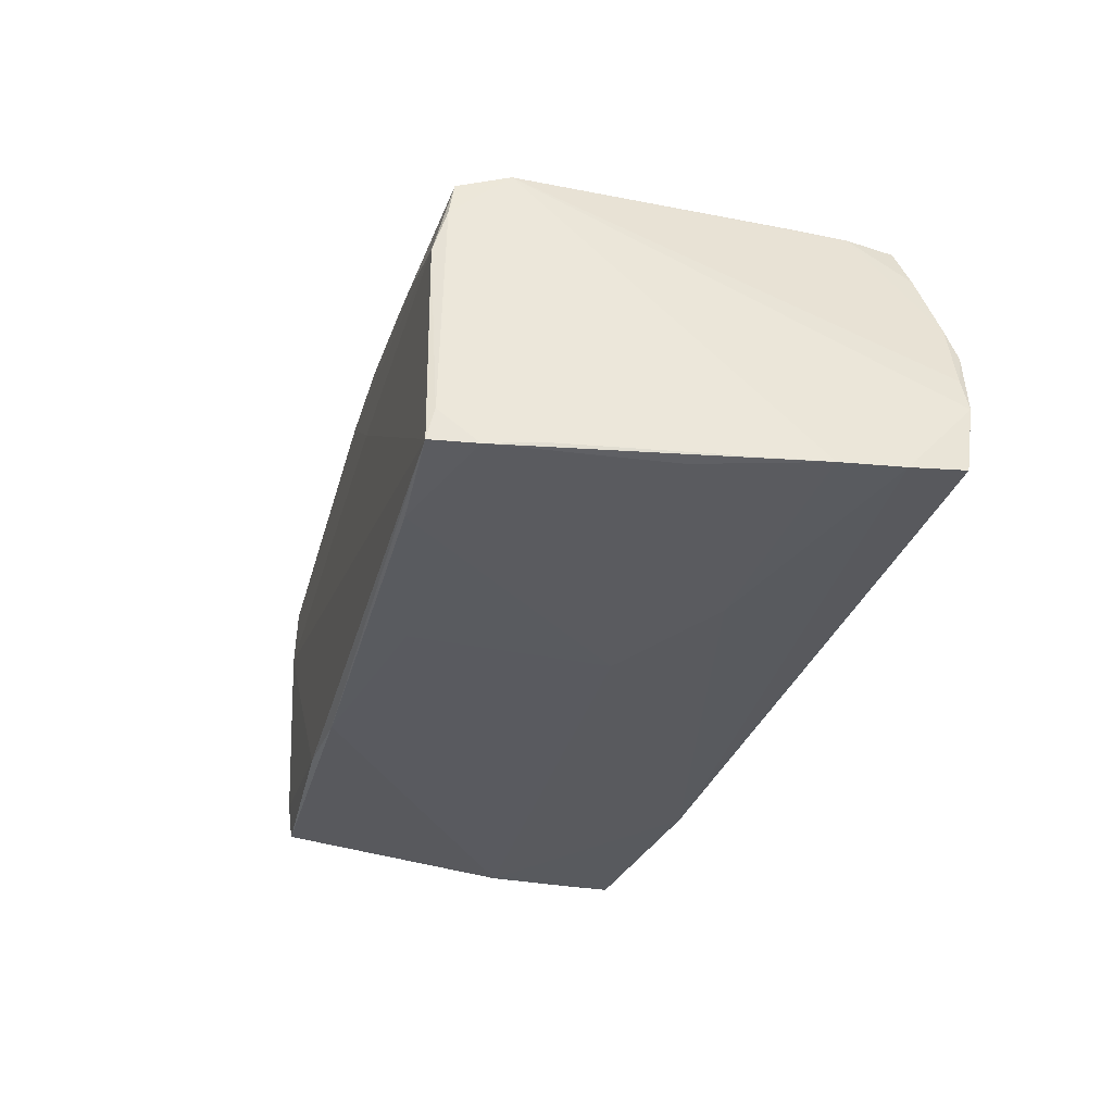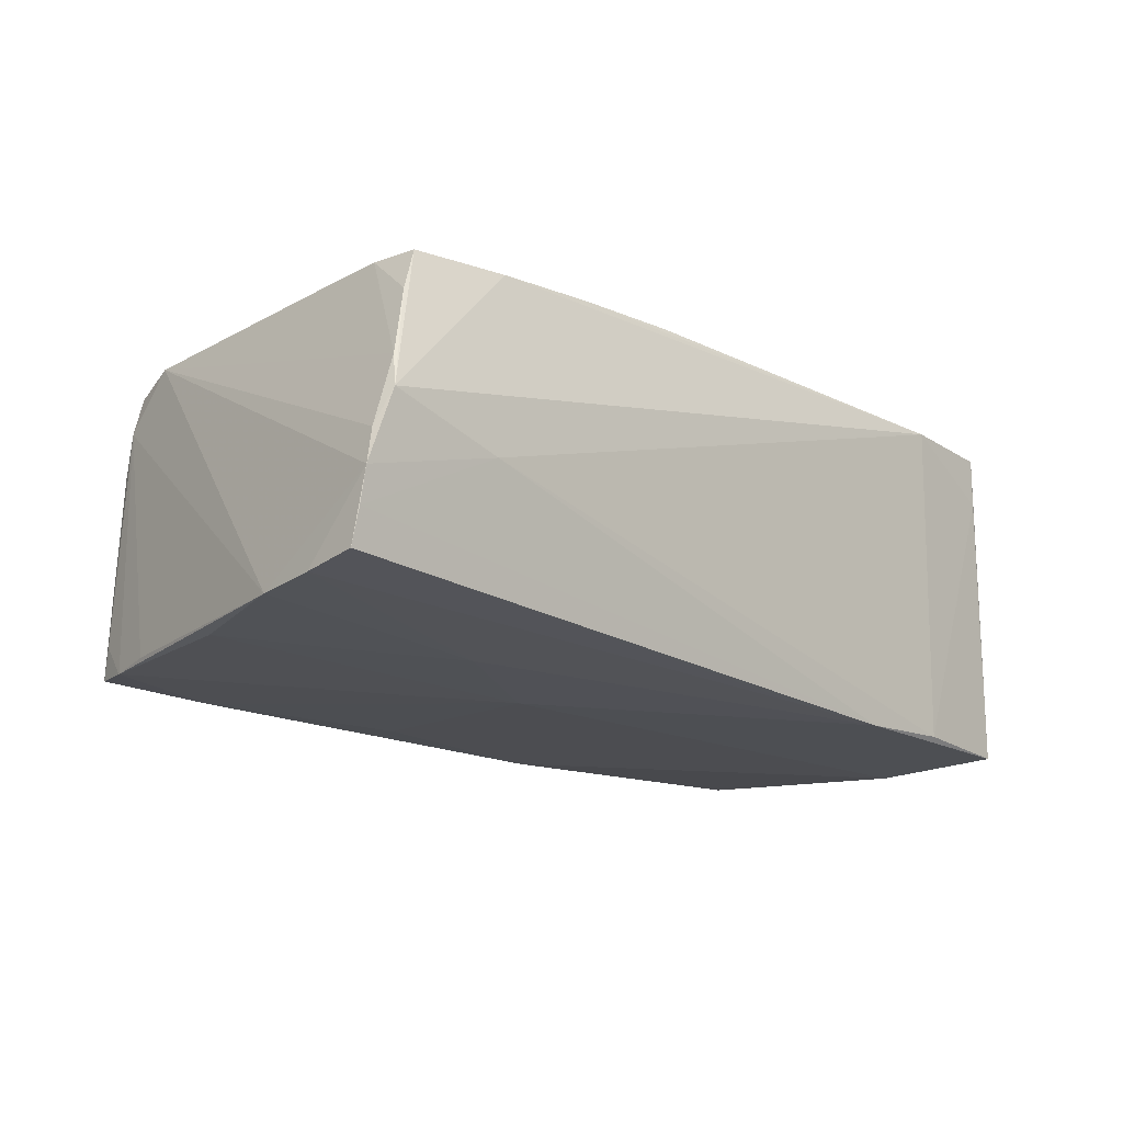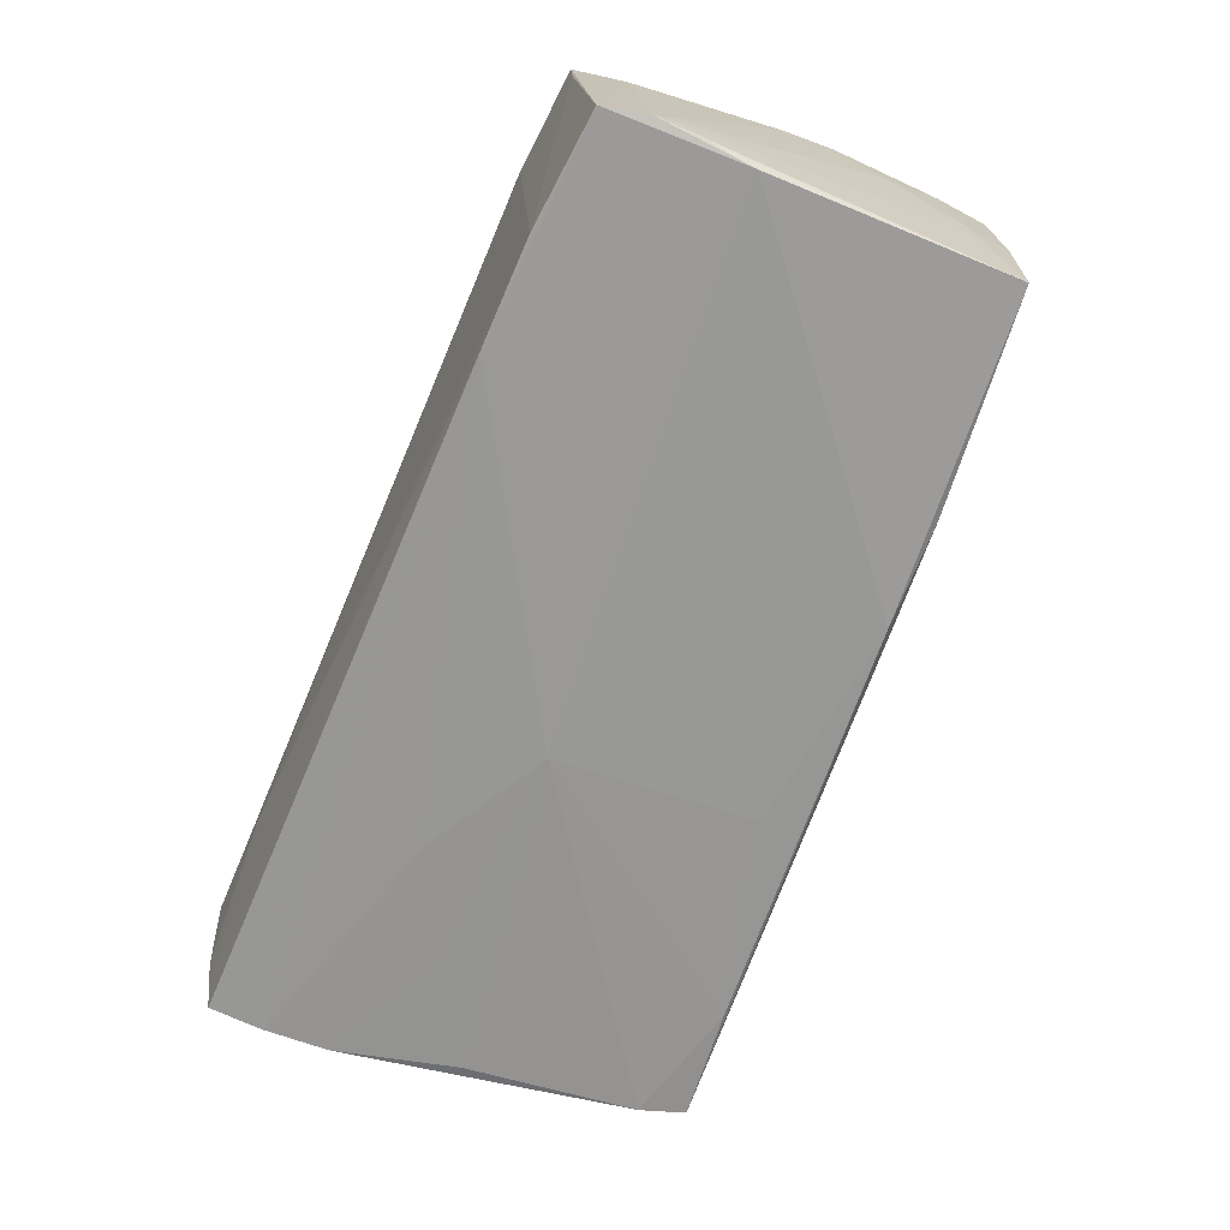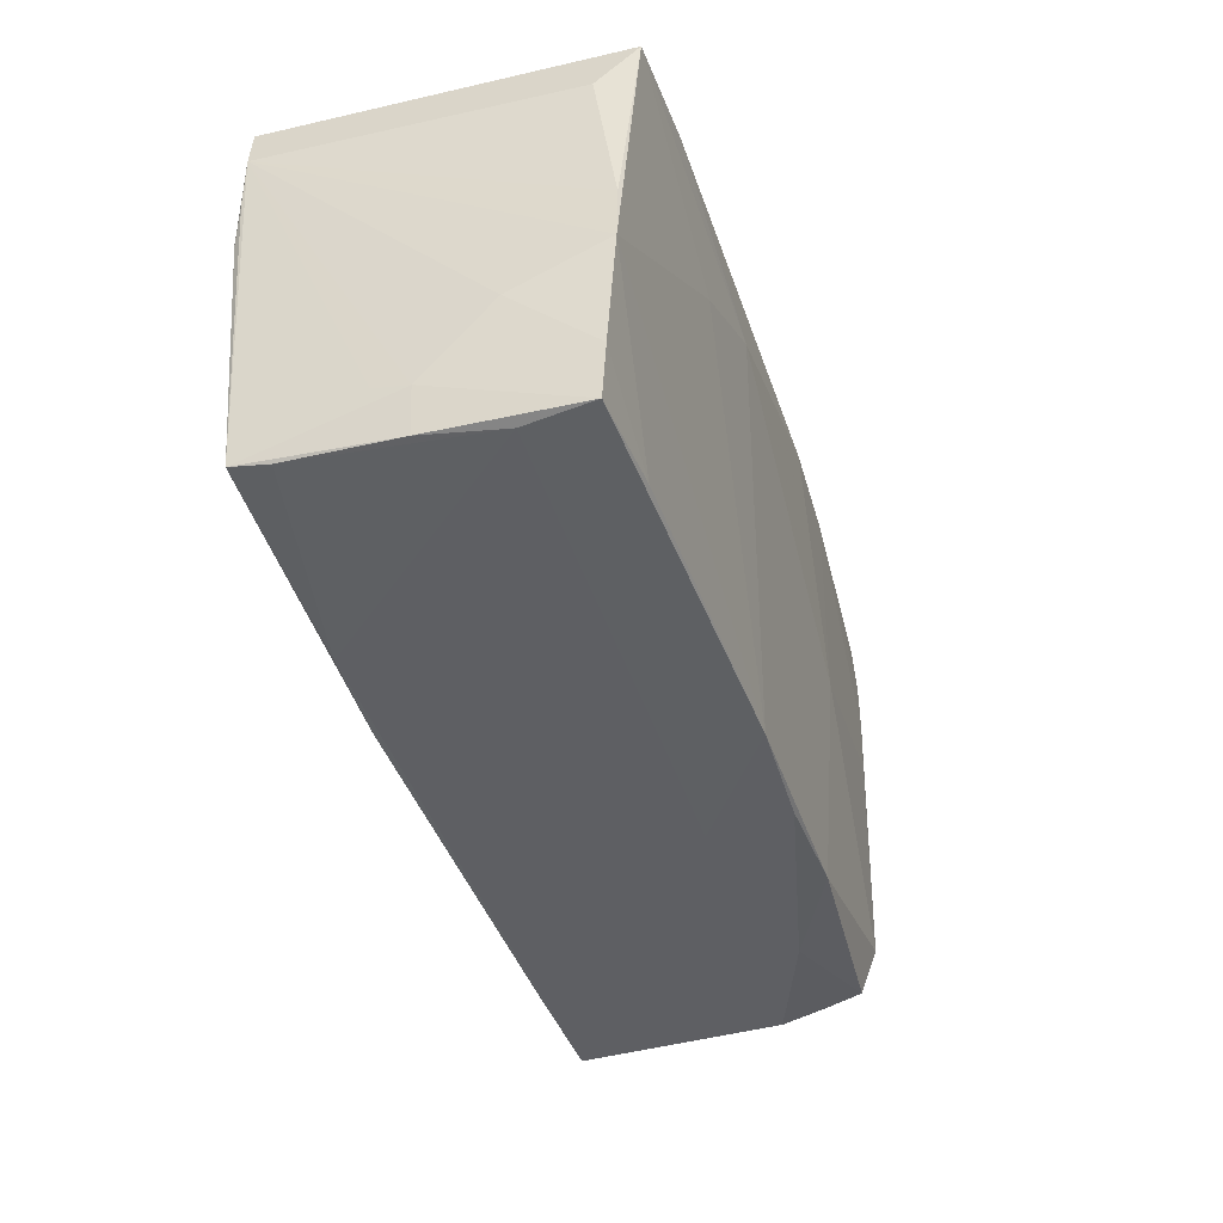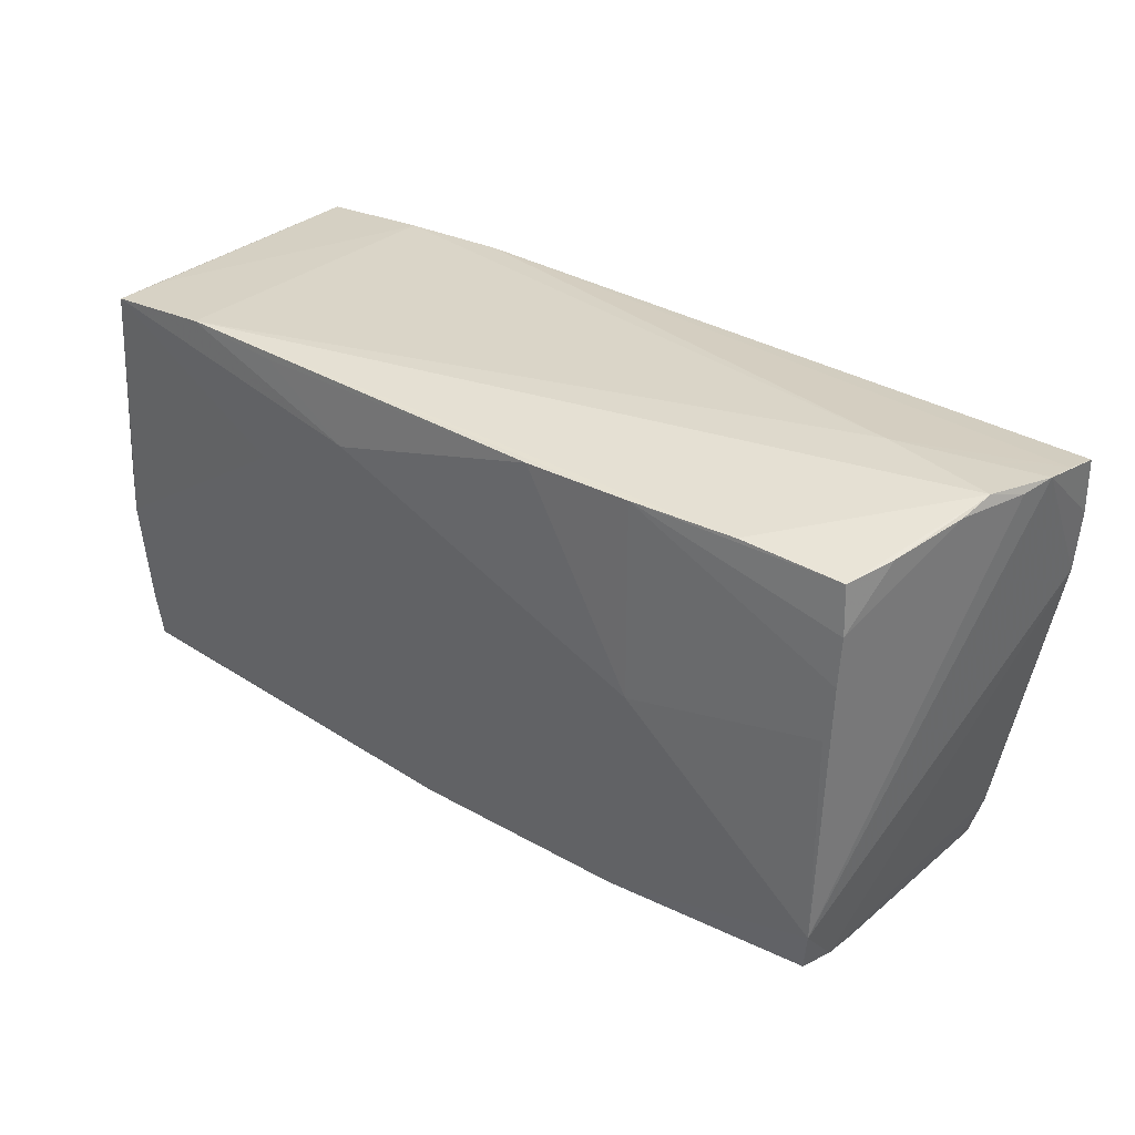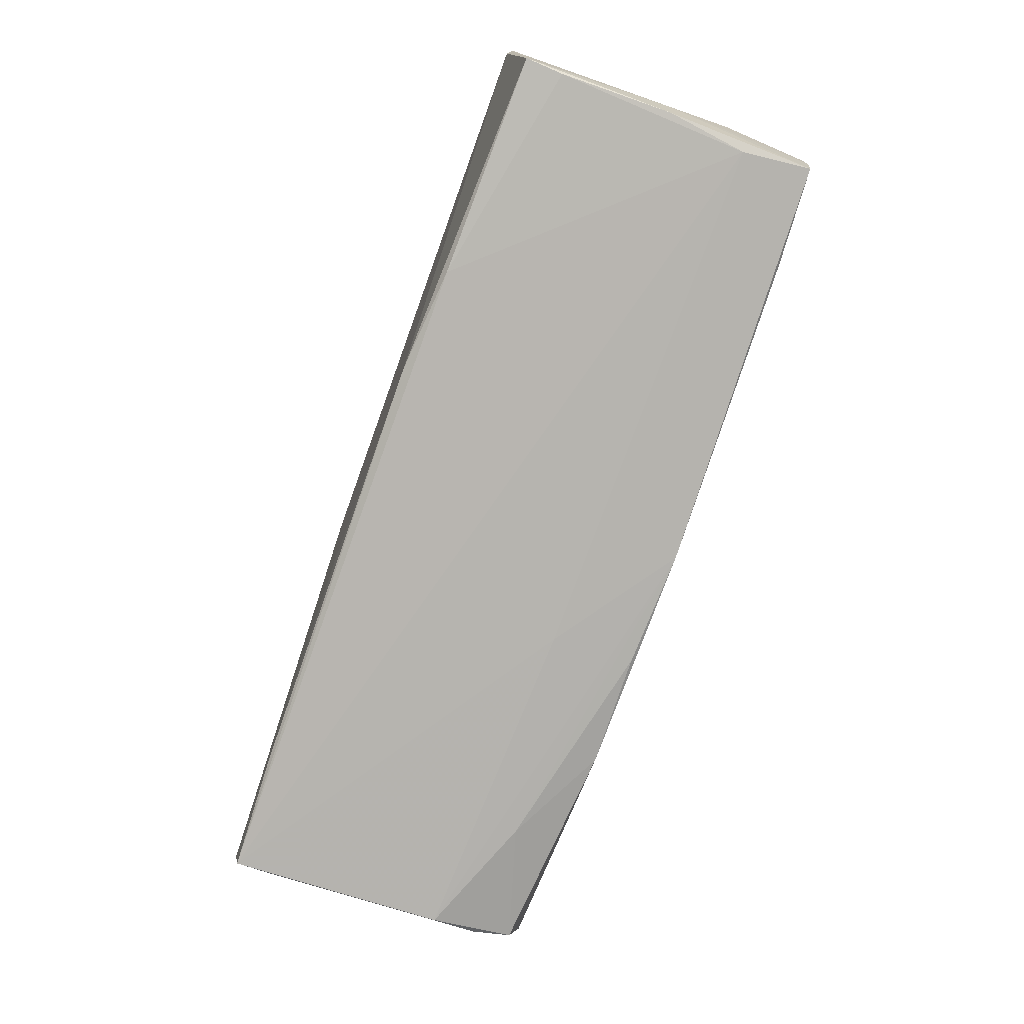
<metadata>
{"format":"obj","ext":"obj","renderer":"f3d","projection":"perspective","resolution":1024,"background":"white","views":[{"elev":-31.4,"azim":72.0,"up":"+Z"},{"elev":-17.6,"azim":134.1,"up":"+Z"},{"elev":-68.9,"azim":-113.1,"up":"+Z"},{"elev":-38.8,"azim":-72.0,"up":"+Y"},{"elev":31.9,"azim":38.1,"up":"+Y"},{"elev":-77.3,"azim":-109.8,"up":"+Y"}]}
</metadata>
<code>
v -0.00703 -0.02649 0.0191
v 0.04789 -0.02825 0.01193
v 0.05144 -0.01825 -0.01942
v 0.05805 0.02826 -0.01354
v -0.05763 0.008879 -0.02149
v 0.05191 0.02704 0.01268
v -0.05713 0.02639 -0.02134
v 0.02684 0.01196 -0.0207
v -0.05736 -0.02289 -0.01427
v -0.03051 0.01431 0.02096
v -0.05414 0.02845 0.01439
v 0.01068 0.02768 0.02091
v 0.03707 0.02717 0.01918
v 0.02401 0.02741 0.02023
v 0.05734 0.01237 -0.01931
v 0.00925 -0.02187 -0.02066
v 0.0581 0.02037 -0.01881
v -0.03063 -0.02489 -0.0194
v 0.04736 -0.0299 0.006494
v -0.05749 -0.01727 0.01821
v 0.02399 0.001919 0.02015
v -0.05765 -0.02222 -0.01891
v 0.05301 -0.002815 -0.01996
v -0.05818 0.01444 -0.02107
v -0.04246 0.02757 -0.02079
v -0.02819 0.02828 0.02102
v 0.04861 -0.02115 0.01843
v 0.05838 0.02746 -0.01792
v 0.05535 0.02998 -0.0003695
v 0.05012 0.01994 0.01861
v -0.05612 -0.02408 0.009241
v 0.04983 0.01361 0.01872
v 0.04053 0.02994 -0.004265
v -0.01754 -0.02503 -0.02049
v -0.05778 -0.00357 0.01929
v 0.05013 -0.02443 -0.02005
v -0.04048 0.02963 0.02097
v -0.02908 0.02768 -0.02149
v -0.01538 0.02679 -0.02104
v -0.05582 0.02215 0.01614
v -0.05818 -0.01767 -0.0004093
v 0.00764 -0.02783 0.008327
v 0.007121 -0.02716 0.0185
v -0.05838 -0.008698 0.008075
v -0.05838 0.02085 -0.02097
v -0.05699 -0.02367 0.01762
v 0.04867 0.006427 0.01876
v 0.03989 0.004419 -0.02037
v 0.02102 -0.02712 0.01879
v 0.057 0.02855 -0.004914
v 0.05459 0.02879 0.003819
v -0.05398 0.02867 0.02079
v 0.04973 0.02605 0.01827
v 0.0342 -0.02849 -0.02019
v -0.045 -0.02391 0.01829
v 0.0111 0.003415 -0.02149
v 0.05792 0.02893 -0.009294
v -0.0575 -0.02342 -0.000487
v -0.0581 -0.01681 -0.004631
v -0.01671 0.02066 0.02149
v 0.04717 -0.02743 0.0166
v -0.05745 0.002919 0.0193
v 0.04849 -0.02998 -0.01963
v 0.0488 -0.02909 -0.0157
v 0.03288 -0.02881 0.01234
f 18 63 31
f 31 63 42
f 37 52 60
f 29 53 6
f 41 44 45
f 17 15 8
f 9 18 31
f 22 18 9
f 15 2 3
f 19 42 63
f 61 65 19
f 19 2 61
f 38 4 28
f 17 8 38
f 38 8 56
f 17 28 57
f 28 4 57
f 57 15 17
f 29 50 57
f 13 53 29
f 29 37 13
f 51 50 29
f 29 6 51
f 45 22 59
f 59 41 45
f 22 41 59
f 15 23 48
f 48 8 15
f 48 23 56
f 56 8 48
f 58 41 22
f 22 9 58
f 58 9 31
f 5 38 56
f 34 18 22
f 22 5 34
f 63 18 34
f 56 16 34
f 34 5 56
f 64 19 63
f 2 19 64
f 36 64 63
f 36 23 15
f 15 3 36
f 56 23 36
f 36 3 2
f 2 64 36
f 52 37 11
f 11 37 25
f 39 28 17
f 17 38 39
f 39 38 28
f 25 38 7
f 7 5 45
f 38 5 7
f 7 11 25
f 52 11 7
f 45 40 7
f 7 40 52
f 4 38 33
f 33 57 4
f 29 57 33
f 33 38 25
f 33 37 29
f 25 37 33
f 1 19 65
f 42 19 1
f 60 21 12
f 62 40 45
f 52 40 62
f 24 22 45
f 45 5 24
f 24 5 22
f 54 16 56
f 56 36 54
f 54 36 63
f 54 34 16
f 63 34 54
f 30 6 53
f 30 51 6
f 27 47 21
f 32 47 27
f 61 2 27
f 27 2 15
f 50 51 27
f 27 57 50
f 51 30 27
f 27 30 32
f 15 57 27
f 10 1 60
f 60 52 10
f 26 37 60
f 60 12 26
f 26 12 37
f 14 13 37
f 37 12 14
f 53 13 14
f 14 30 53
f 32 30 14
f 14 12 21
f 21 47 14
f 14 47 32
f 45 44 35
f 35 62 45
f 52 62 35
f 35 55 1
f 1 10 35
f 35 10 52
f 49 27 21
f 49 21 60
f 60 1 49
f 61 27 49
f 49 65 61
f 1 55 46
f 41 58 46
f 46 58 31
f 31 42 46
f 42 1 46
f 43 1 65
f 65 49 43
f 43 49 1
f 55 35 20
f 20 46 55
f 20 35 44
f 44 41 20
f 41 46 20

</code>
